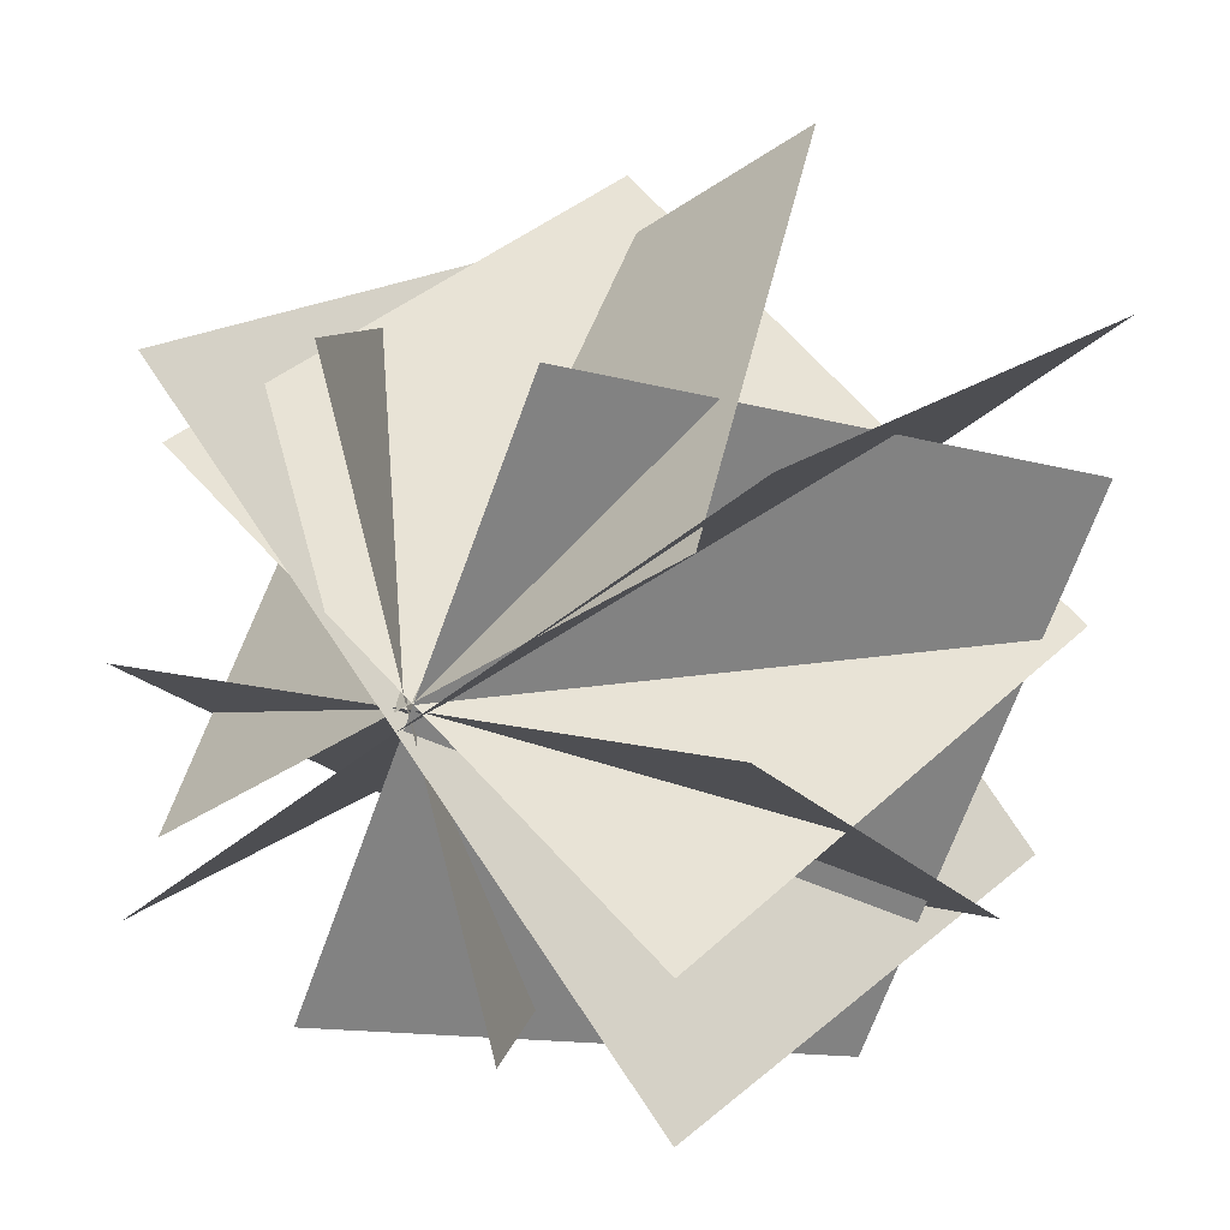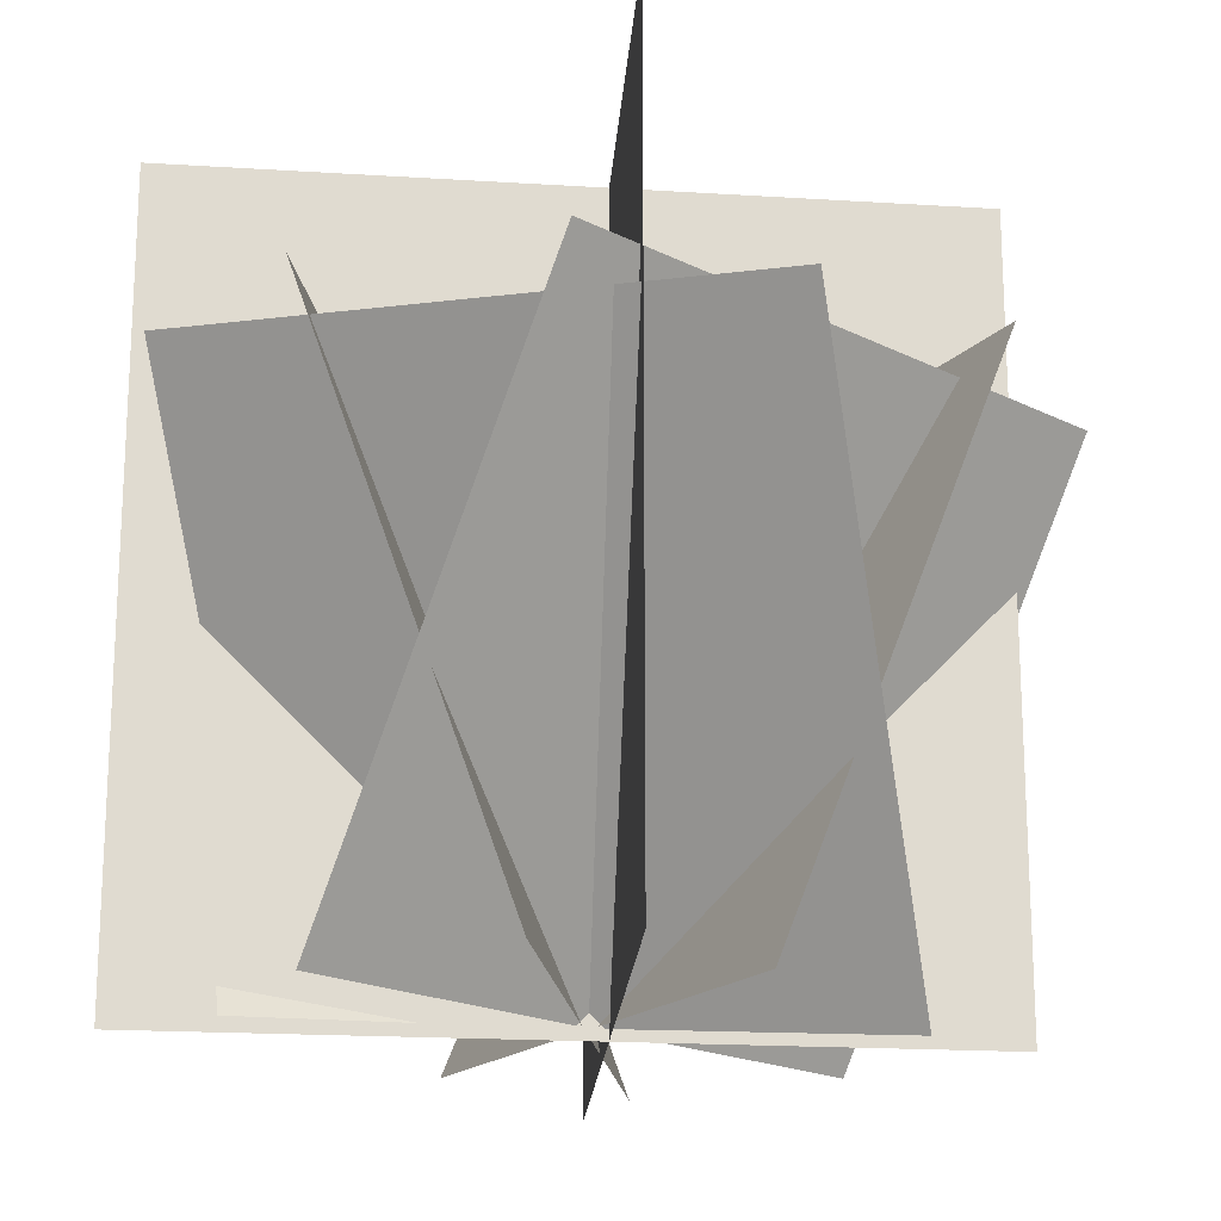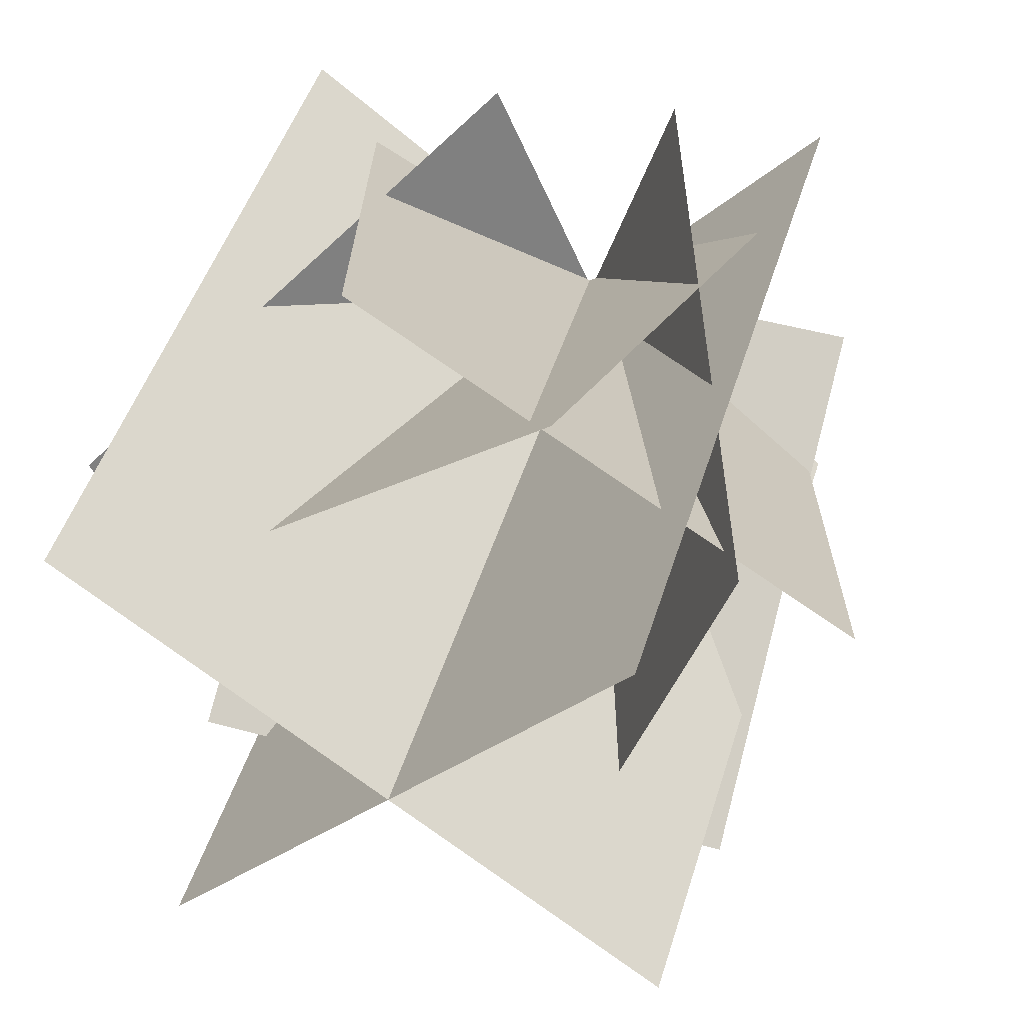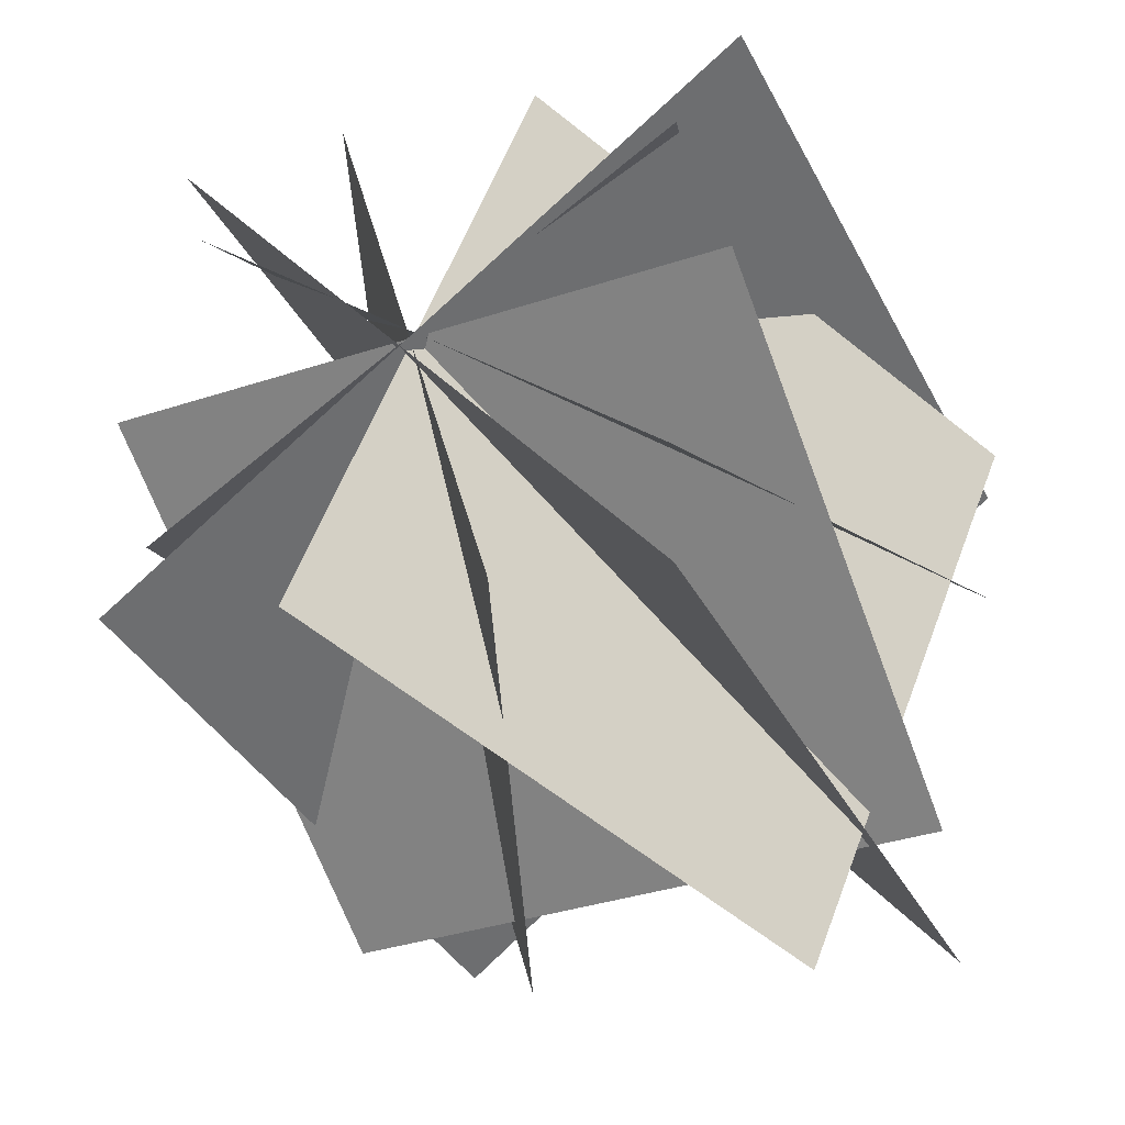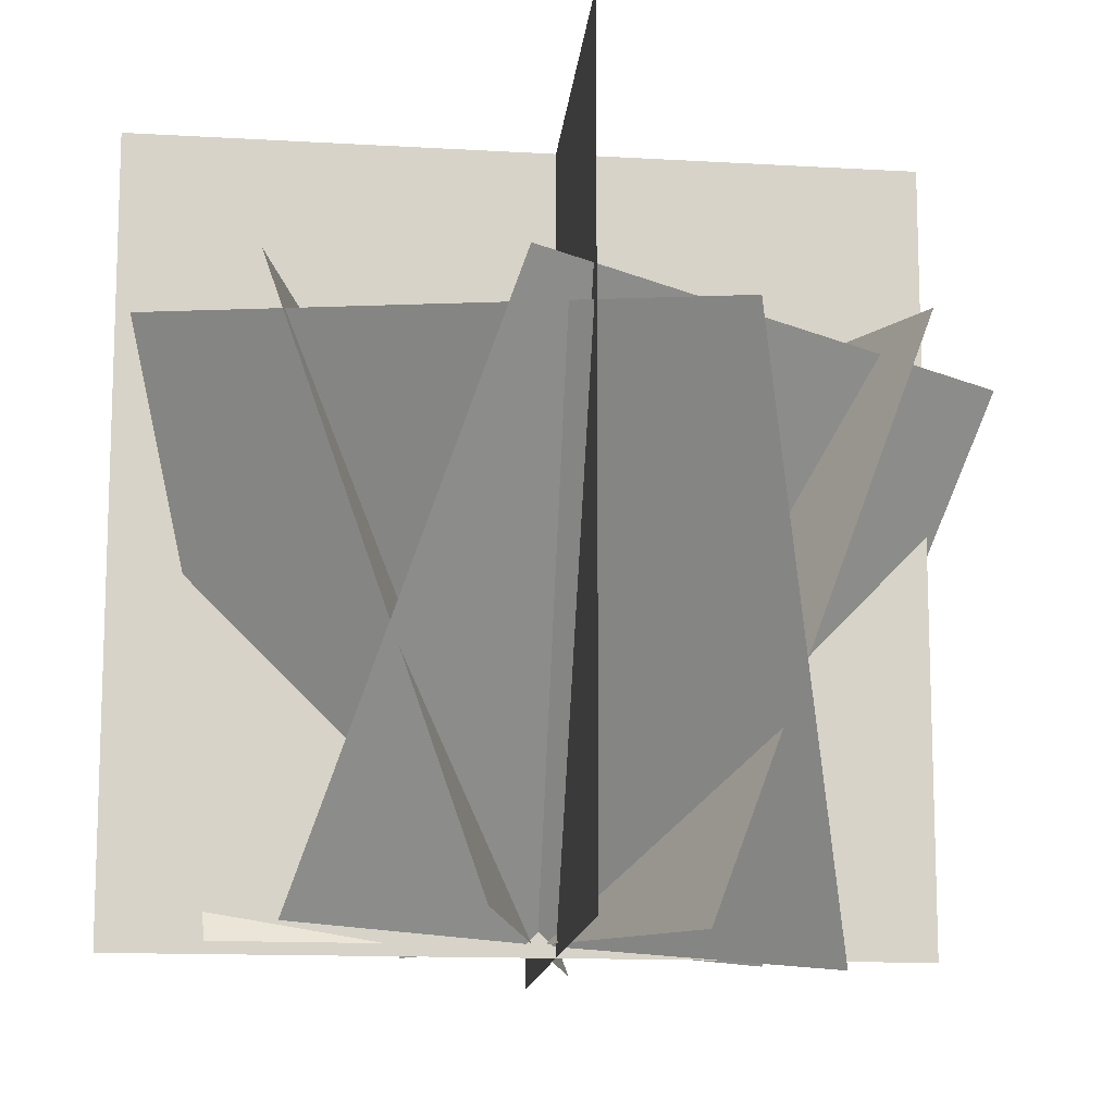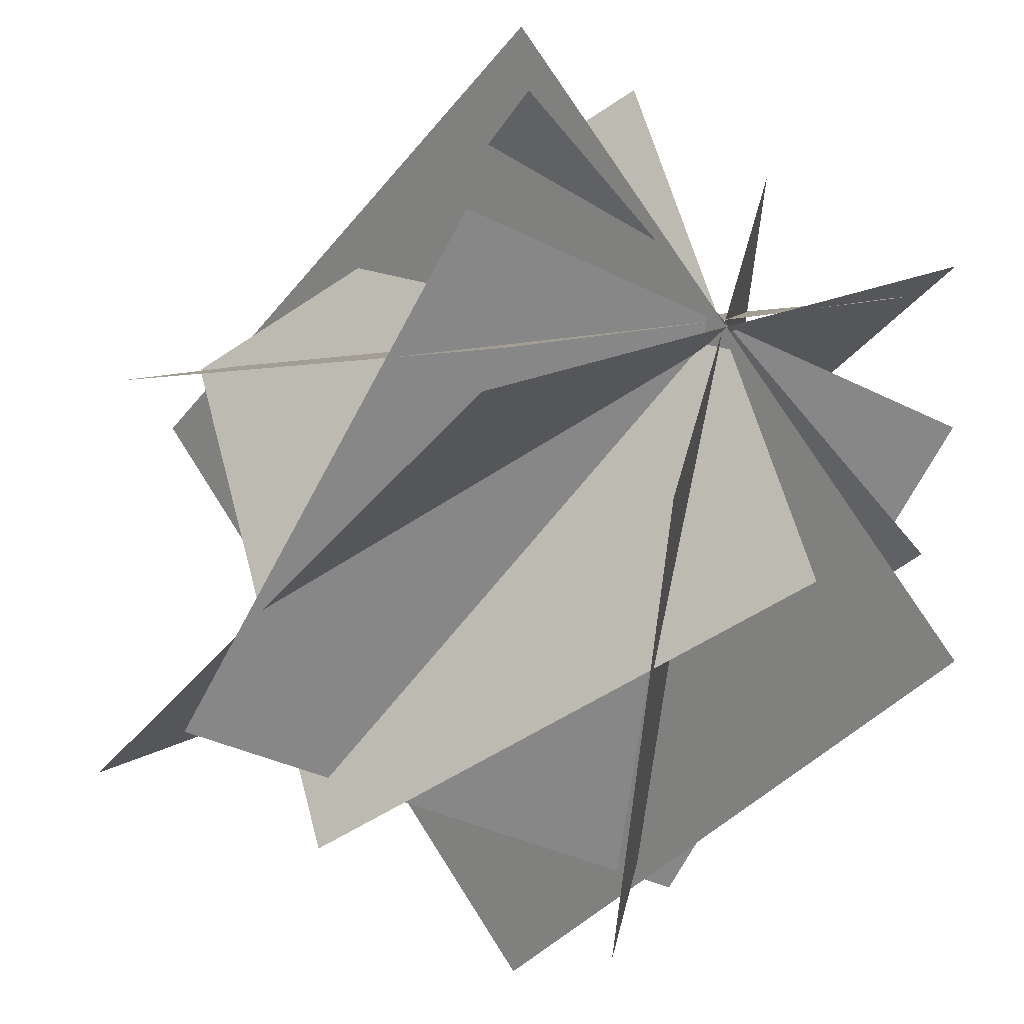
<metadata>
{"format":"obj","ext":"obj","renderer":"f3d","projection":"perspective","resolution":1024,"background":"white","views":[{"elev":15.4,"azim":29.0,"up":"+Z"},{"elev":-19.1,"azim":136.3,"up":"+Y"},{"elev":48.0,"azim":-163.1,"up":"+Z"},{"elev":-34.6,"azim":23.7,"up":"+Z"},{"elev":-12.7,"azim":135.2,"up":"+Y"},{"elev":-37.2,"azim":-33.2,"up":"+Z"}]}
</metadata>
<code>
o mbushnak_1
v 1.008 -0.02146 0.004267
v -1.008 -0.03504 -0.01926
v 1.008 1.724 -1.003
v -1.008 1.71 -1.027
v 0.3423 0.08349 0.9443
v -0.3282 -0.1402 -0.9432
v 1.289 1.78 0.4071
v 0.6182 1.556 -1.48
v -0.7763 -0.04156 0.6415
v 0.7931 -0.01122 -0.6228
v -0.3778 1.859 1.182
v 1.192 1.889 -0.08258
v -0.8642 -0.02146 -0.5181
v 0.8566 -0.03504 0.531
v -1.379 1.724 0.3483
v 0.342 1.71 1.398
v 0.2778 -0.06268 -0.9668
v -0.3003 0.00889 0.9627
v -0.4251 1.805 -1.247
v -1.003 1.877 0.6828
v 0.8239 -0.06983 -1.07
v -0.8239 -0.06983 0.8976
v 0.8239 2.496 -1.07
v -0.8239 2.496 0.8976
v 1.083 -0.06983 0.7665
v -0.9693 -0.06983 -0.7735
v 1.083 2.496 0.7665
v -0.9693 2.496 -0.7735
f 1 2 4 3
f 5 6 8 7
f 9 10 12 11
f 13 14 16 15
f 17 18 20 19
f 21 22 24 23
f 25 26 28 27

</code>
